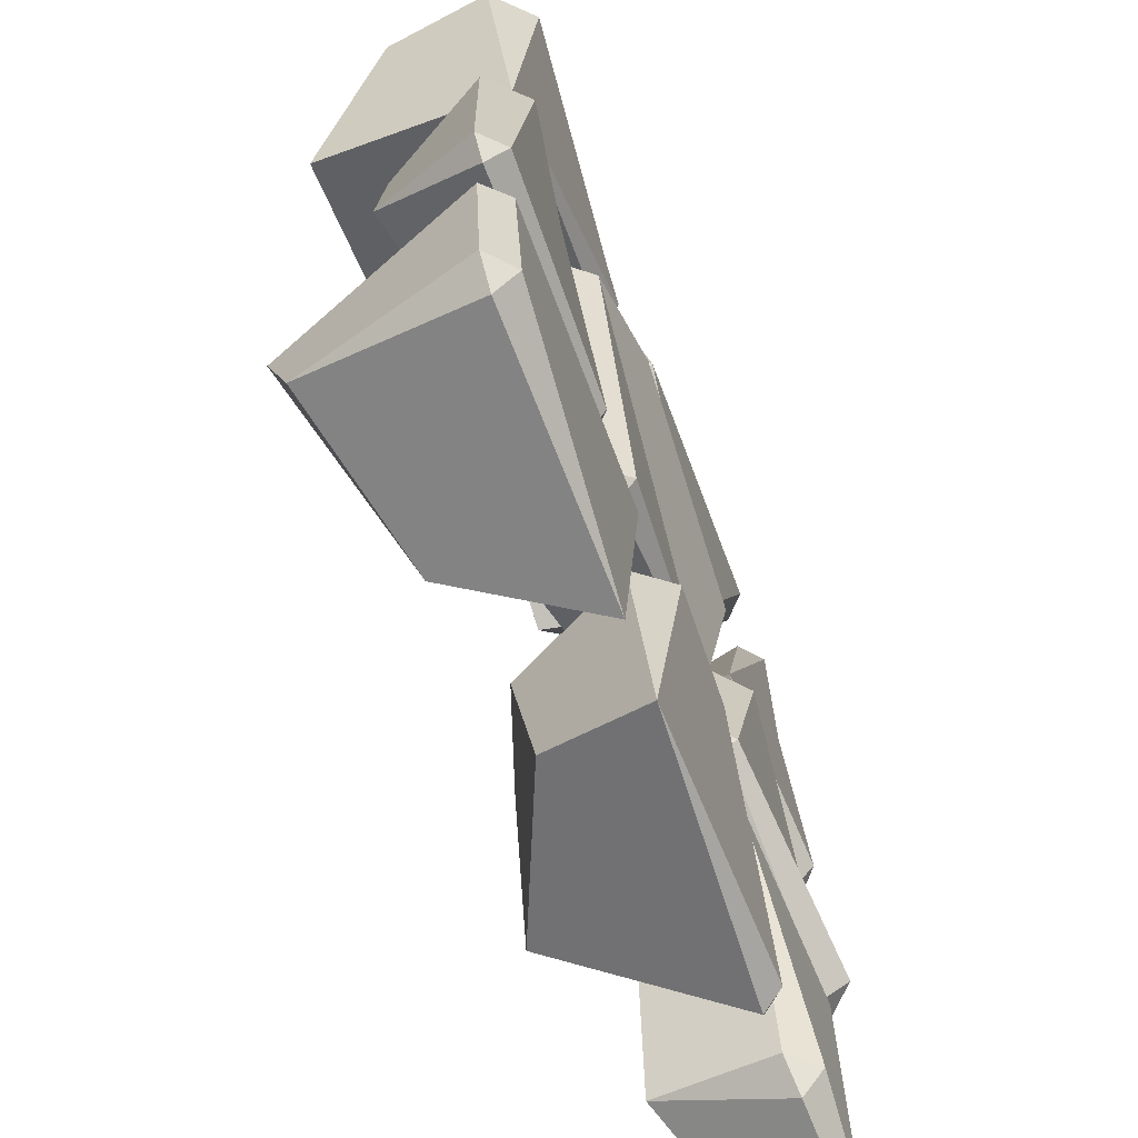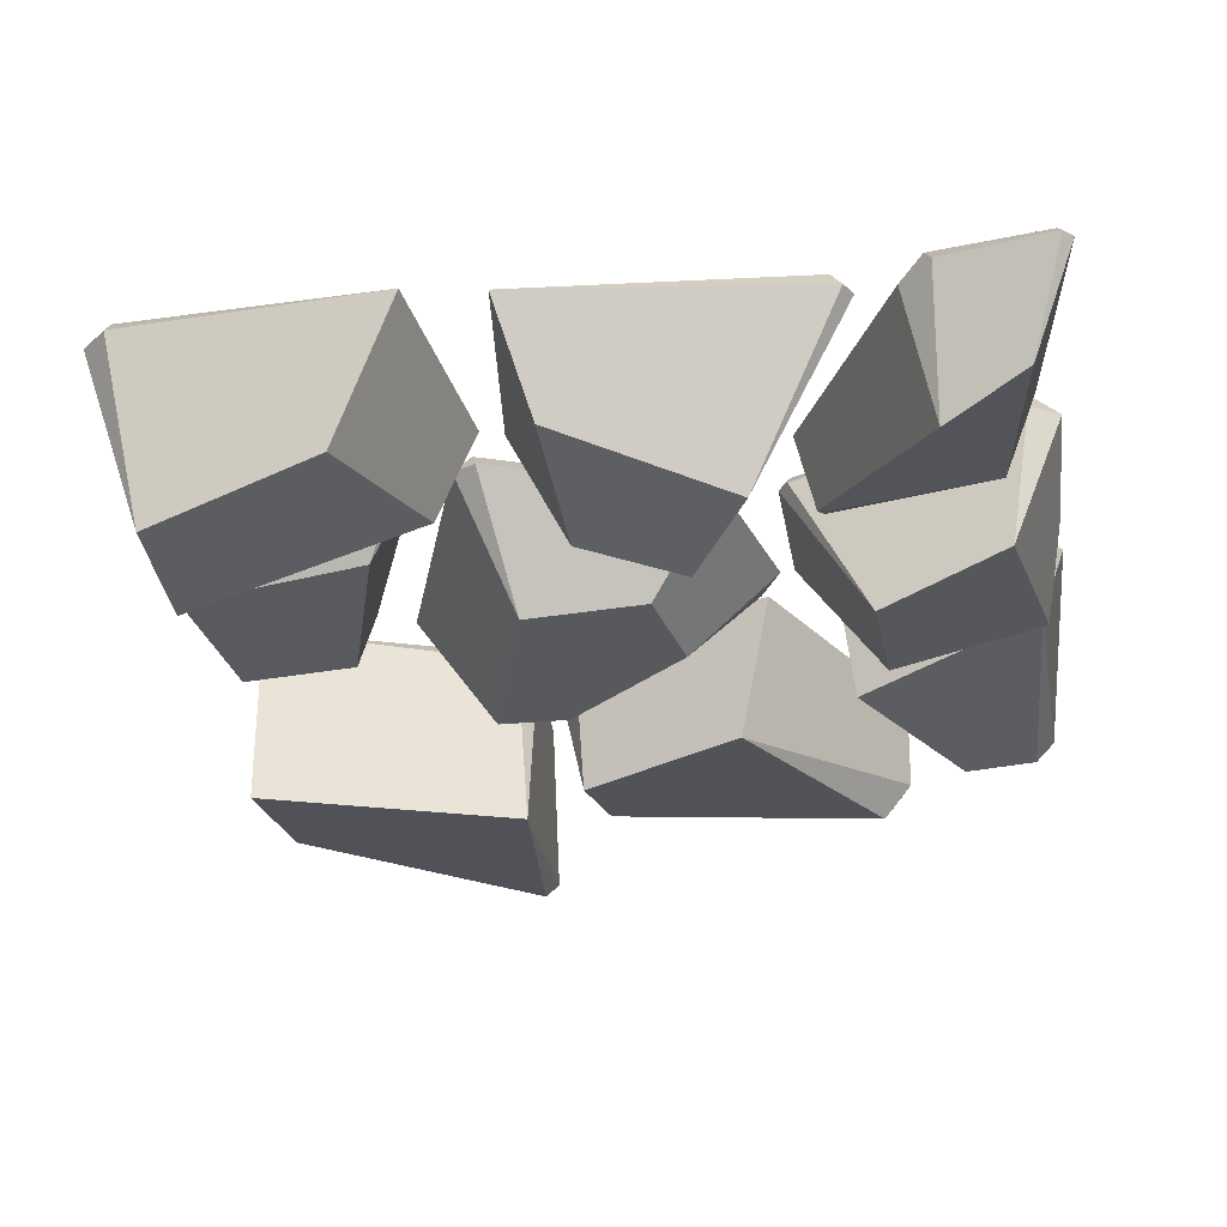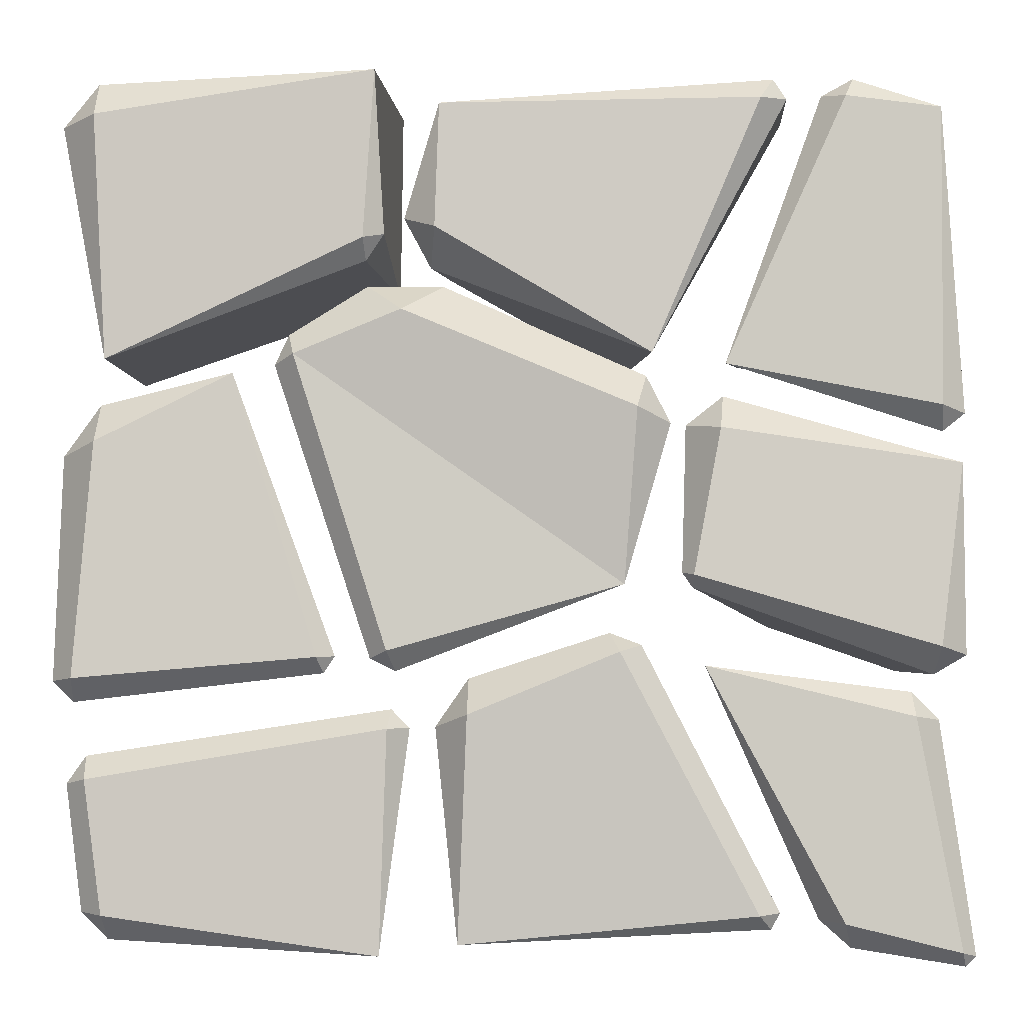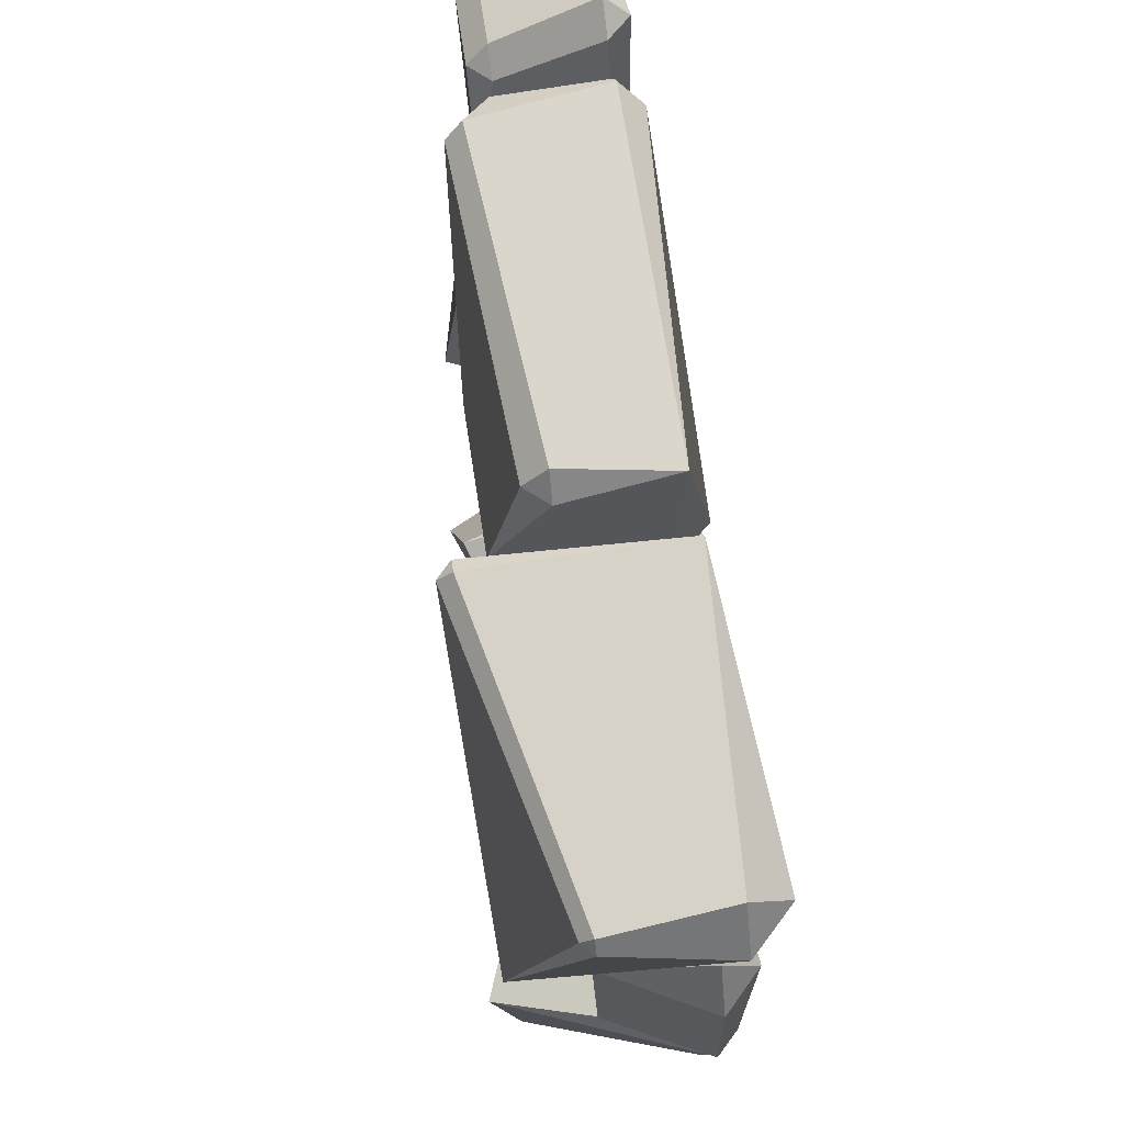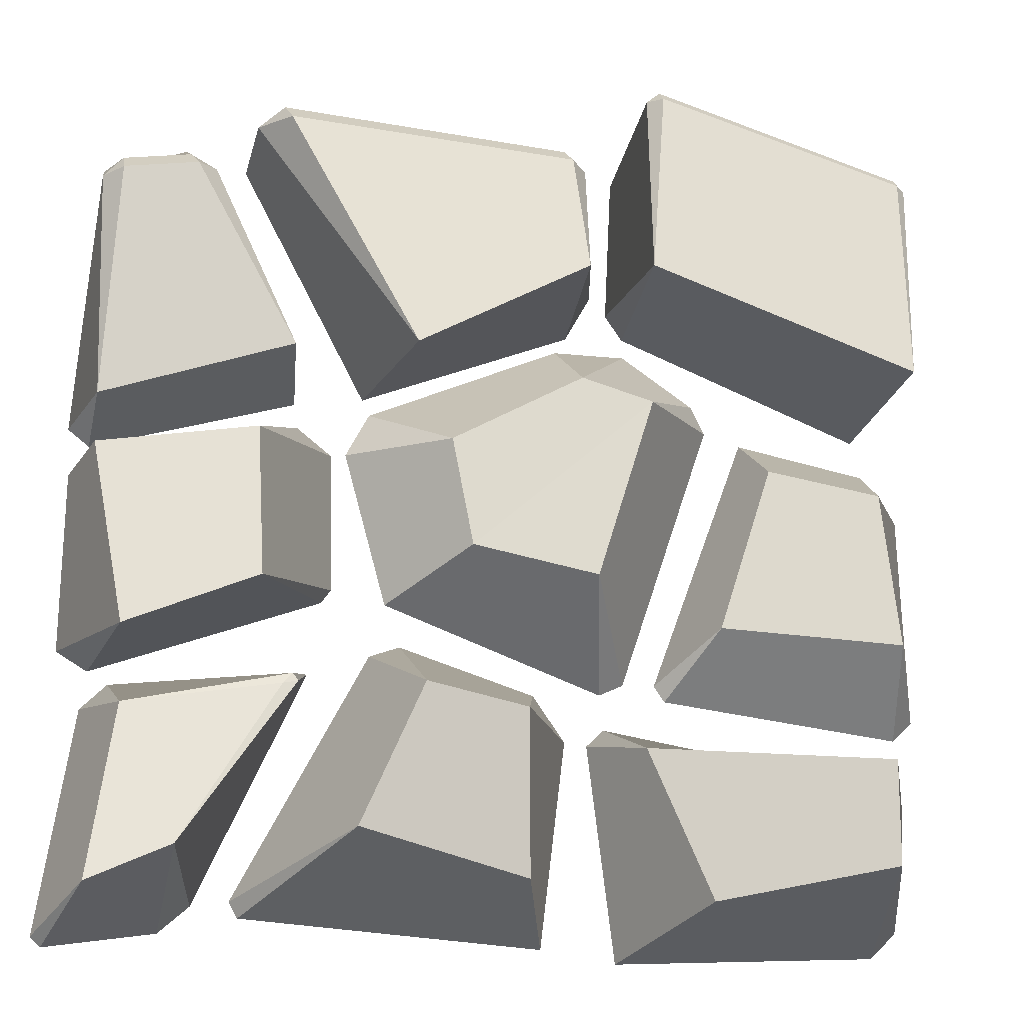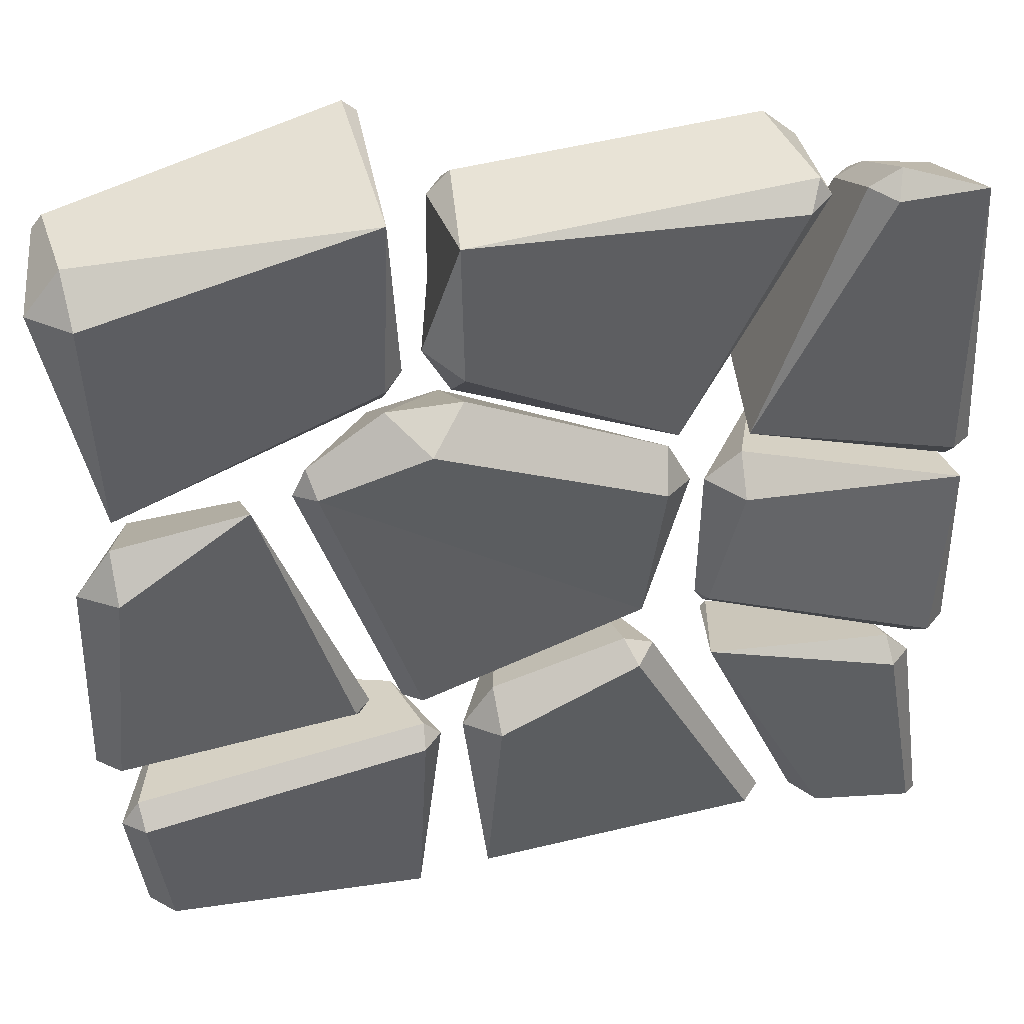
<metadata>
{"format":"obj","ext":"obj","renderer":"f3d","projection":"perspective","resolution":1024,"background":"white","views":[{"elev":-66.8,"azim":109.9,"up":"+Z"},{"elev":-28.8,"azim":-171.9,"up":"+Y"},{"elev":-5.0,"azim":-176.6,"up":"+Z"},{"elev":72.3,"azim":81.8,"up":"+Z"},{"elev":-21.1,"azim":-12.2,"up":"+Z"},{"elev":42.0,"azim":166.9,"up":"+Z"}]}
</metadata>
<code>
o CrumblingRockPlatform_Cube.023
v 0.6075 -0.0491 0.293
v 0.9822 -0.07628 0.1141
v 0.9014 -0.07628 0.2271
v 0.8987 0.005266 0.1398
v 0.381 -0.06131 -0.3235
v 0.405 -0.06106 -0.3596
v 0.4171 -0.02617 -0.3257
v 0.9965 -0.06577 -0.3759
v 0.946 -0.01577 -0.3705
v 0.9502 -0.06577 -0.4211
v 0.6102 -0.2601 0.1466
v 0.8539 -0.3112 0.08643
v 0.499 -0.2157 -0.2251
v 0.8957 -0.3019 -0.2658
v -0.9776 -0.05827 -0.9543
v -0.9553 -0.05827 -0.9758
v -0.9483 -0.03076 -0.9462
v -0.4143 -0.05156 -0.3449
v -0.7166 -0.06863 -0.939
v -0.6512 -0.08006 -0.8809
v -0.7032 -0.01622 -0.8861
v -0.9083 -0.06577 -0.4601
v -0.8563 -0.01577 -0.453
v -0.8509 -0.06577 -0.4009
v -0.8863 -0.282 -0.8797
v -0.4614 -0.2886 -0.4325
v -0.4954 -0.2952 -0.4418
v -0.4742 -0.2874 -0.4163
v -0.7106 -0.3578 -0.8119
v -0.8335 -0.2857 -0.5007
v -0.3048 -0.0491 0.3304
v -0.5706 -0.06577 0.9295
v -0.5995 -0.06577 0.8849
v -0.5416 -0.01577 0.879
v 0.1575 -0.0491 0.8853
v 0.1763 -0.0745 0.523
v 0.2356 -0.0745 0.6338
v 0.1625 0.001698 0.6017
v -0.2339 -0.4061 0.3281
v -0.542 -0.3467 0.9121
v -0.5284 -0.3825 0.8709
v -0.5961 -0.2918 0.8832
v 0.1274 -0.2867 0.9084
v 0.1771 -0.2878 0.8575
v 0.1362 -0.3383 0.8609
v 0.1576 -0.407 0.5544
v -0.9242 -0.0586 0.1553
v -0.9219 -0.0136 0.2074
v -0.9721 -0.05823 0.1932
v -0.463 -0.0491 0.3046
v -0.7426 -0.06577 0.9274
v -0.7239 -0.01577 0.88
v -0.674 -0.06577 0.8902
v -0.9309 -0.0491 0.8601
v -0.9175 -0.1949 0.2318
v -0.4955 -0.3209 0.3347
v -0.745 -0.2767 0.8045
v -0.6848 -0.2767 0.7718
v -0.7286 -0.3206 0.7629
v -0.9392 -0.2767 0.7258
v -0.8956 -0.2767 0.7774
v -0.8953 -0.3206 0.7329
v -0.9649 -0.04771 0.08692
v -0.3763 -0.07415 0.1729
v -0.4568 -0.07415 0.2361
v -0.4507 0.000996 0.161
v -0.367 -0.05937 -0.1459
v -0.392 -0.03334 -0.1512
v -0.3887 -0.05939 -0.1775
v -0.9648 -0.03535 -0.3235
v -0.8953 -0.03535 -0.3644
v -0.9083 0.0234 -0.307
v -0.9197 -0.3123 0.06705
v -0.5745 -0.3765 0.1064
v -0.5607 -0.4232 -0.2472
v -0.8442 -0.352 -0.3503
v 0.486 -0.06577 0.3773
v 0.4705 -0.01577 0.3297
v 0.5172 -0.06577 0.3113
v -0.3443 -0.07425 0.1788
v -0.2735 0.001202 0.2078
v -0.2918 -0.07425 0.282
v 0.1489 -0.07916 0.4825
v 0.2331 0.01101 0.4205
v 0.3156 -0.07916 0.4848
v -0.2434 -0.05272 -0.17
v 0.2504 -0.06689 -0.3553
v 0.3055 -0.06525 -0.3281
v 0.2657 -0.02112 -0.3126
v 0.305 -0.3772 0.2436
v -0.1338 -0.2862 0.1535
v 0.1508 -0.3484 0.3009
v -0.08508 -0.2841 -0.09374
v 0.1852 -0.3404 -0.1639
v 0.8674 -0.06658 -0.9287
v 0.9267 -0.06658 -0.8706
v 0.8731 -0.01414 -0.8753
v 0.9628 -0.06577 -0.5967
v 0.9207 -0.06577 -0.5369
v 0.9138 -0.01577 -0.5866
v 0.8049 -0.4519 -0.8067
v 0.2821 -0.05109 -0.9613
v 0.2587 -0.06674 -0.437
v 0.2189 -0.06752 -0.477
v 0.2638 -0.02223 -0.4788
v 0.7827 -0.5184 -0.5941
v 0.4249 -0.3505 -0.8782
v 0.2905 -0.3196 -0.5444
v -0.2108 -0.07172 -0.2738
v -0.2791 -0.07118 -0.3
v -0.2336 -0.01798 -0.3155
v 0.09316 -0.08128 -0.3709
v 0.09064 0.001641 -0.449
v 0.165 -0.08089 -0.4749
v 0.1142 -0.05347 -0.9366
v -0.2119 -0.4359 -0.4601
v -0.5505 -0.08432 -0.9029
v -0.5255 -0.03743 -0.8721
v -0.57 -0.08442 -0.8684
v 0.02495 -0.3572 -0.48
v 0.03836 -0.2978 -0.8364
v -0.3524 -0.4605 -0.7825
v 0.9559 -0.327 0.8722
v 0.9303 -0.3528 0.8754
v 0.9327 -0.327 0.9011
v 0.9946 -0.0781 0.8469
v 0.9161 -0.0781 0.9443
v 0.9082 0.008902 0.8576
v 0.8897 -0.0491 0.3264
v 0.3001 -0.0491 0.9624
v 0.2786 -0.06315 0.598
v 0.3182 -0.06315 0.5394
v 0.321 -0.02099 0.584
v 0.8897 -0.4824 0.3264
v 0.3099 -0.472 0.982
v 0.3108 -0.5032 0.9505
v 0.2795 -0.472 0.9547
v 0.2857 -0.4828 0.5308
f 5 13 11 1
f 15 25 30 22
f 14 12 11 13
f 2 12 14 8
f 10 14 13 6
f 9 7 1 4
f 19 29 25 16
f 31 39 42 33
f 30 25 29 27
f 18 26 29 20
f 24 30 28 18
f 23 18 21 17
f 36 46 39 31
f 50 56 55 47
f 46 45 41 39
f 38 31 34 35
f 32 40 43 35
f 35 44 46 37
f 49 55 60 54
f 63 73 74 65
f 62 55 56 59
f 54 52 50 48
f 54 61 57 51
f 53 58 56 50
f 70 76 73 63
f 85 92 90 77
f 69 75 76 71
f 73 76 75 74
f 63 66 68 72
f 64 74 75 67
f 79 90 94 88
f 95 101 107 102
f 87 94 93 86
f 90 93 94
f 78 86 81 84
f 82 91 92 83
f 86 93 91 80
f 98 106 101 96
f 102 107 108 104
f 107 101 106 108
f 102 105 100 97
f 109 116 120 112
f 119 122 116 110
f 126 123 134 129
f 118 111 113 115
f 115 121 122 117
f 122 121 120 116
f 114 120 121 115
f 129 134 138 132
f 130 135 125 127
f 131 138 137 130
f 129 133 130 128
f 134 124 136 138
f 2 4 3
f 5 7 6
f 8 10 9
f 15 17 16
f 19 21 20
f 22 24 23
f 26 28 27
f 32 34 33
f 36 38 37
f 40 42 41
f 43 45 44
f 47 49 48
f 51 53 52
f 57 59 58
f 60 62 61
f 64 66 65
f 67 69 68
f 70 72 71
f 77 79 78
f 80 82 81
f 83 85 84
f 87 89 88
f 95 97 96
f 98 100 99
f 103 105 104
f 109 111 110
f 112 114 113
f 117 119 118
f 123 125 124
f 126 128 127
f 131 133 132
f 135 137 136
f 8 9 4 2
f 1 3 4
f 7 5 1
f 6 7 9 10
f 5 6 13
f 14 10 8
f 12 2 3
f 22 23 17 15
f 16 17 21 19
f 18 20 21
f 18 23 24
f 26 27 29
f 27 28 30
f 18 28 26
f 30 24 22
f 15 16 25
f 29 19 20
f 35 34 32
f 31 33 34
f 38 36 31
f 35 37 38
f 45 43 40 41
f 39 41 42
f 44 45 46
f 36 37 46
f 43 44 35
f 32 33 42 40
f 50 47 48
f 54 48 49
f 51 52 54
f 50 52 53
f 62 60 55
f 59 57 61 62
f 56 58 59
f 53 51 57 58
f 60 61 54
f 49 47 55
f 66 64 67 68
f 65 66 63
f 63 72 70
f 68 69 71 72
f 69 67 75
f 74 64 65
f 70 71 76
f 86 89 87
f 80 81 86
f 83 84 81 82
f 84 85 77 78
f 88 89 78 79
f 85 83 92
f 91 82 80
f 94 87 88
f 79 77 90
f 102 97 95
f 96 97 100 98
f 104 105 102
f 99 103 108 106
f 108 103 104
f 101 95 96
f 98 99 106
f 111 109 112 113
f 117 118 115
f 113 114 115
f 110 111 118 119
f 114 112 120
f 116 109 110
f 119 117 122
f 129 128 126
f 134 123 124
f 127 128 130
f 130 133 131
f 132 133 129
f 124 125 135 136
f 136 137 138
f 130 137 135
f 138 131 132
f 126 127 125 123
f 1 11 12 3
f 89 86 78
f 92 91 93 90
f 99 100 105 103

</code>
